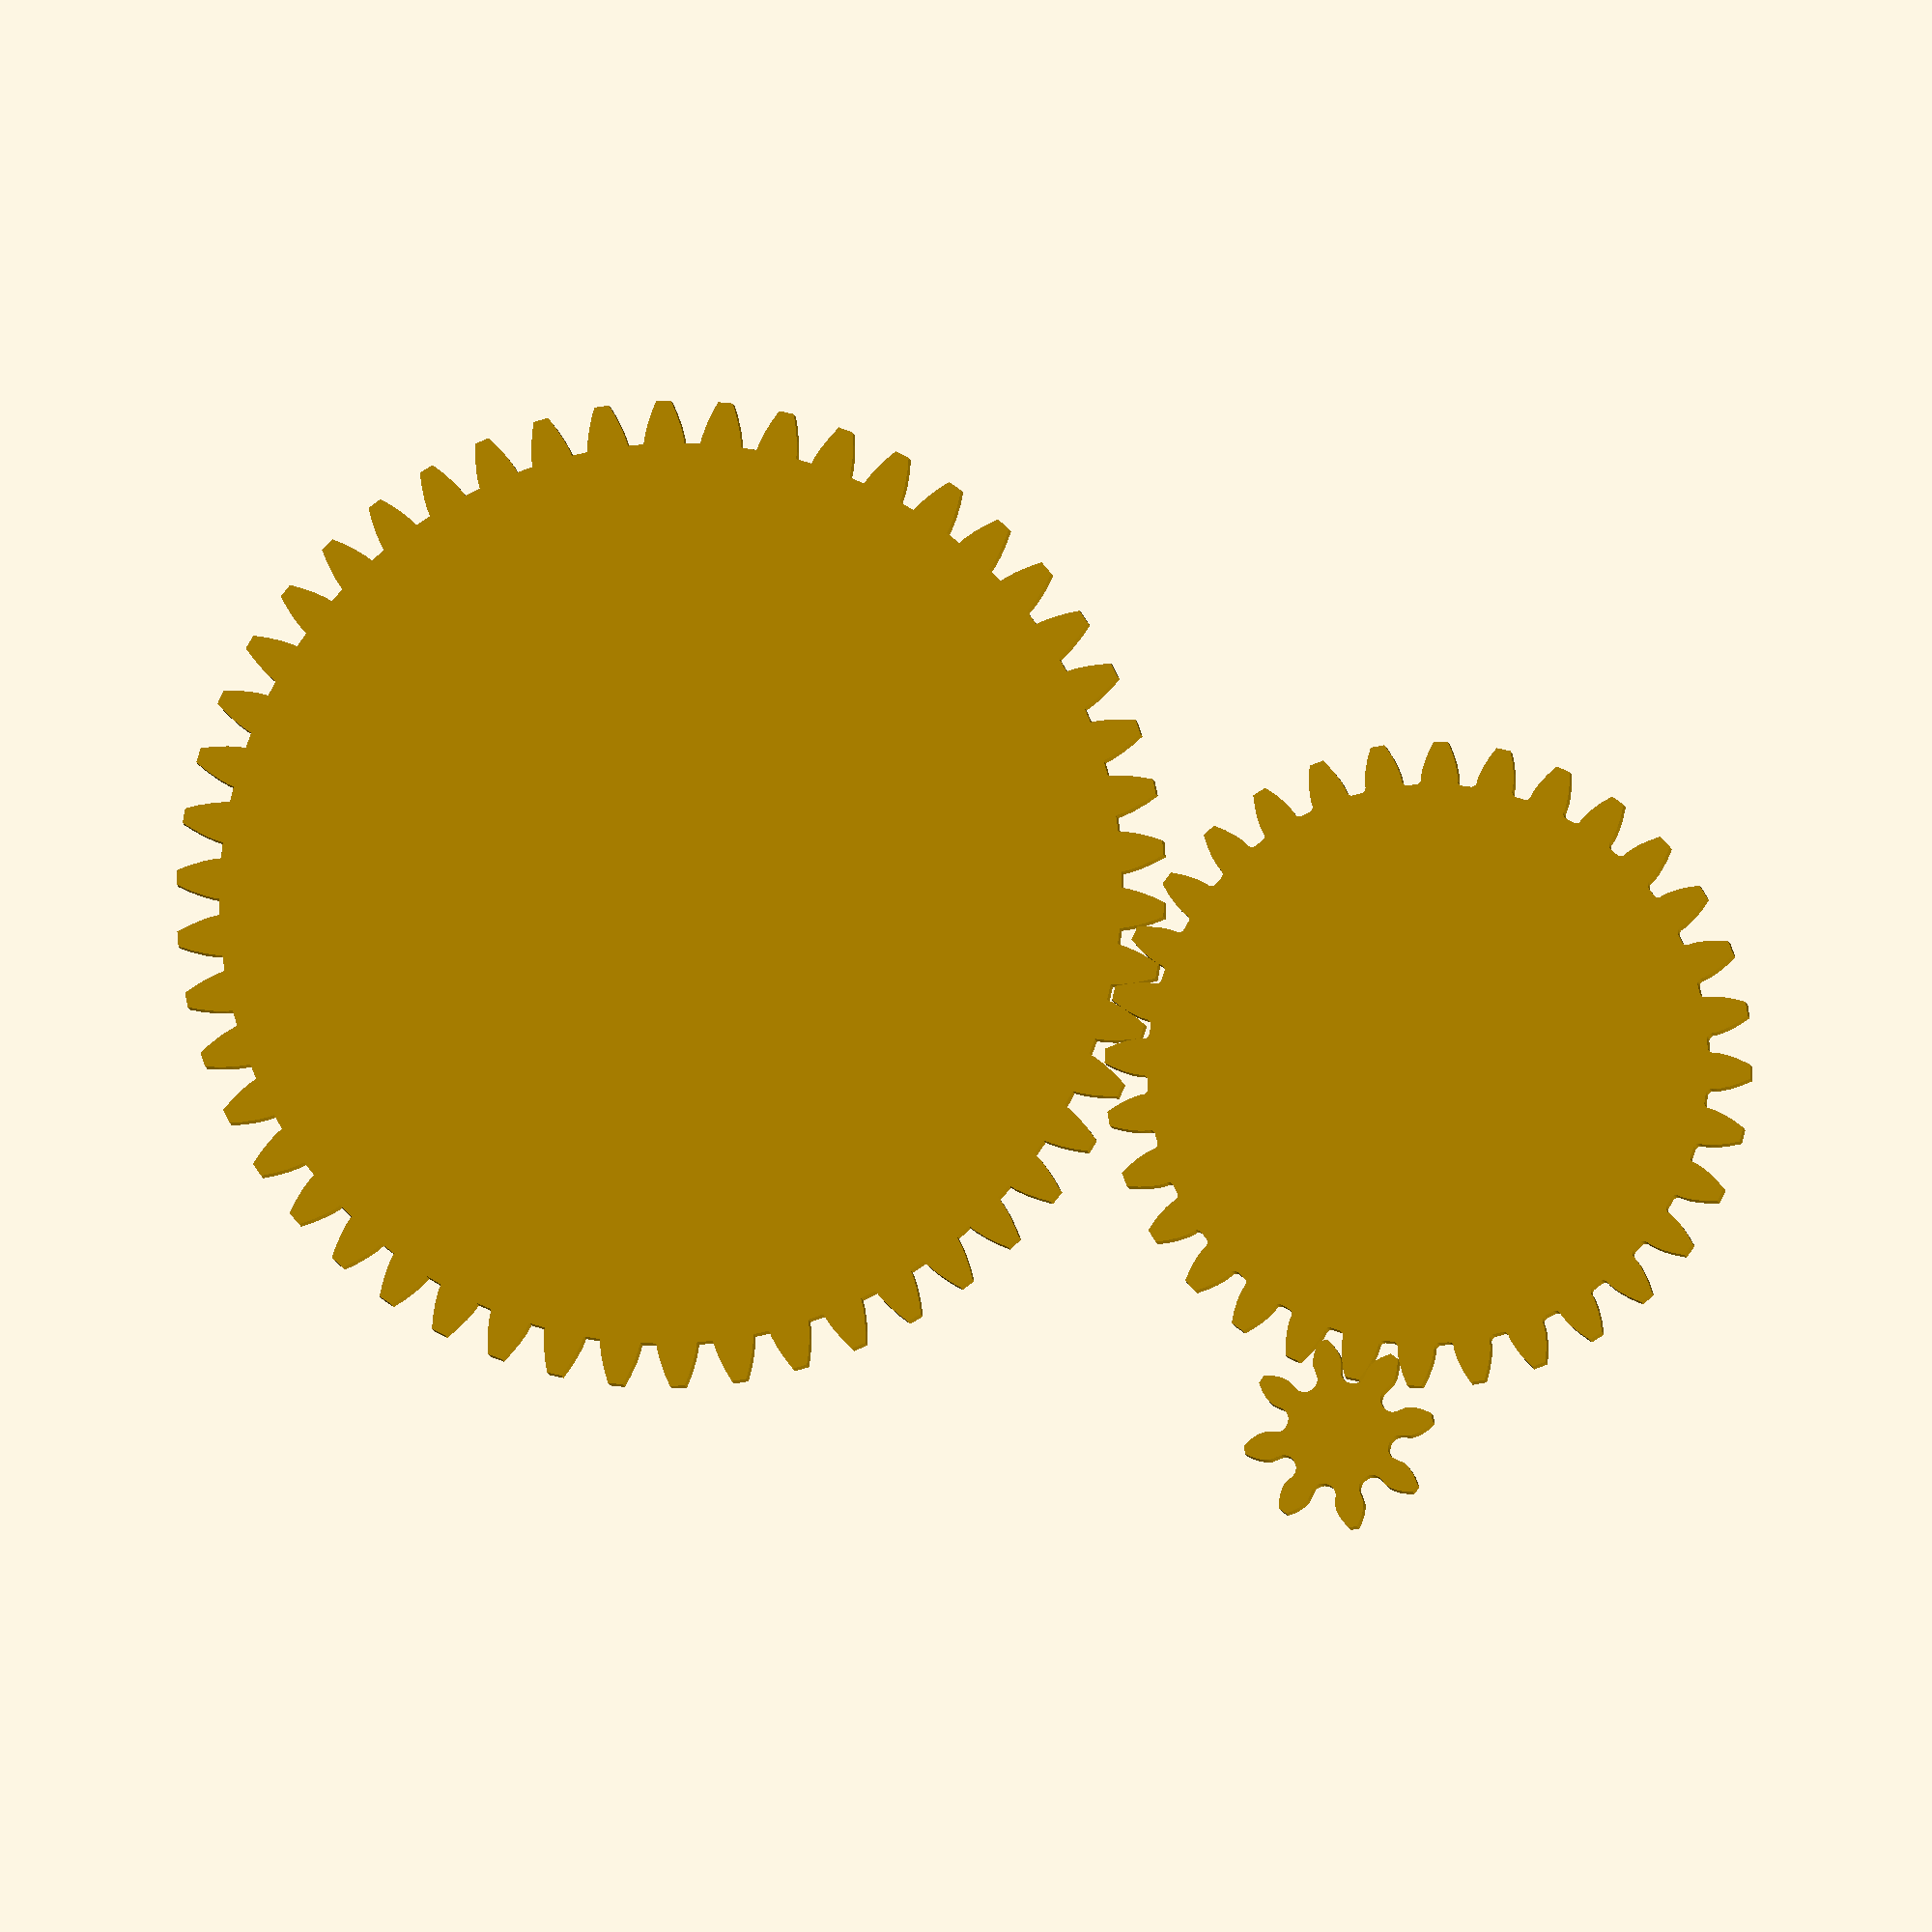
<openscad>
$fn = $preview ? 50 : 200;
step = $preview ? 5 : 1;

// https://qtcgears.com/tools/catalogs/PDF_Q420/Tech.pdf
// https://www.tec-science.com/mechanical-power-transmission/involute-gear/calculation-of-involute-gears/
// https://mathworld.wolfram.com/CircleInvolute.html

// For a helical gear, pass in the helix angle, positive for a right handed helix
module gear(num_teeth=32,
            pressure_angle=20,
            mod=1,
            thickness=1,
            hole_diameter=0,
            backlash=0,
            helix_angle=0,
            addendum=1,
            dedendum=1.25) {
  twist = tan(-helix_angle)*thickness*360/(num_teeth*mod*PI);

  linear_extrude(height=thickness, twist=twist, convexity=10) {
    gear_2d(num_teeth, pressure_angle, mod, hole_diameter, backlash, addendum, dedendum);
  }
}

module herringbone_gear(num_teeth=32,
                        pressure_angle=20,
                        helix_angle=30,
                        mod=1,
                        thickness=1,
                        hole_diameter=0,
                        backlash=0,
                        addendum=1,
                        dedendum=1.25,
                        reverse=false) {
  direction = reverse ? 1 : -1;

  translate([0, 0, thickness/2]) {
    gear(num_teeth=num_teeth,
         pressure_angle=pressure_angle,
         helix_angle=direction*helix_angle,
         mod=mod,
         thickness=thickness/2,
         hole_diameter=hole_diameter,
         backlash=backlash,
         addendum=addendum,
         dedendum=dedendum);
    mirror([0, 0, 1]) gear(num_teeth=num_teeth,
                           pressure_angle=pressure_angle,
                           helix_angle=direction*helix_angle,
                           mod=mod,
                           thickness=thickness/2,
                           hole_diameter=hole_diameter,
                           backlash=backlash,
                           addendum=addendum,
                           dedendum=dedendum);
  }
}

module ring_gear(num_teeth=24,
                 ring_width=2,
                 pressure_angle=20,
                 mod=1,
                 thickness=1,
                 backlash=0) {
  ring_radius = pitch_radius(mod, num_teeth) + mod + ring_width;
  echo(str("Ring radius: ", ring_radius));

  difference() {
    cylinder(thickness, ring_radius, ring_radius);
    translate([0, 0, -0.1]) gear(num_teeth=num_teeth, pressure_angle=pressure_angle, mod=mod, thickness=thickness+0.2, backlash=-backlash, addendum=1.25, dedendum=1-0.2/mod);
  }
}

// TODO: add helical, herringbone types
// https://qtcgears.com/tools/catalogs/PDF_Q420/Tech.pdf#page=61
module planetary_gear_set(sun_teeth=8,
                          ring_teeth=24,
                          ring_width=2,
                          num_planets=4,
                          pressure_angle=20,
                          mod=1,
                          thickness=1,
                          sun_hole_diameter=0,
                          planet_hole_diameter=0,
                          backlash=0,
                          translate_sun=[0, 0, 0],
                          translate_planets=[0, 0, 0]) {
  assert((ring_teeth - sun_teeth)%2 == 0, "Planet gears must have an integer number of teeth");

  planet_teeth = (ring_teeth - sun_teeth)/2;

  // Ring gear
  ring_gear(num_teeth=ring_teeth, pressure_angle=pressure_angle, mod=mod, thickness=thickness, backlash=backlash);

  // Sun gear
  sun_rotation = planet_teeth%2 == 0 ? 180/sun_teeth : 0;
  translate(translate_sun) rotate(sun_rotation) gear(num_teeth=sun_teeth, pressure_angle=pressure_angle, mod=mod, thickness=thickness, hole_diameter=sun_hole_diameter, backlash=backlash);

  // Planet gears
  dist = pitch_radius(mod, ring_teeth) - pitch_radius(mod, planet_teeth);
  // https://qtcgears.com/tools/catalogs/PDF_Q420/Tech.pdf#page=61 equation (13-8)
  spacing_number = (sun_teeth + ring_teeth)/num_planets;
  ring_angle_per_tooth = 360/ring_teeth;

  half_min_spacing_angle = floor(spacing_number)*180/(sun_teeth + ring_teeth);
  planet_od = pitch_radius(mod, planet_teeth)*2 + 2*mod;
  planet_center_to_center = 2*(pitch_radius(mod, sun_teeth) + pitch_radius(mod, planet_teeth))*sin(half_min_spacing_angle);

  assert(planet_od < planet_center_to_center, "Planet gears will interfere");

  translate(translate_planets) for (i = [0:num_planets-1]) {
    location_angle = round(i*spacing_number)*360/(sun_teeth + ring_teeth);
    offset_coefficient = (location_angle%ring_angle_per_tooth)/ring_angle_per_tooth;
    rotation = offset_coefficient*360/planet_teeth;

    // echo(str("Planet angle: ", location_angle));

    rotate(location_angle) translate([dist, 0, 0]) rotate(-rotation) gear(num_teeth=planet_teeth, pressure_angle=pressure_angle, mod=mod, thickness=thickness, hole_diameter=planet_hole_diameter, backlash=backlash);
  }
}

// TODO: backlash
// https://qtcgears.com/tools/catalogs/PDF_Q420/Tech.pdf#page=42
module rack(length=PI*20,
            width=10,
            base_thickness=5,
            pressure_angle=20,
            mod=1,
            backlash=0,
            addendum=1,
            dedendum=1.25,
            helix_angle=0) {
  tooth_height = (addendum + dedendum)*mod;
  circular_pitch = PI*mod;
  base_x_offset = circular_pitch/4 + dedendum*mod*tan(pressure_angle);
  tip_x_offset = circular_pitch/4 - addendum*mod*tan(pressure_angle);
  additional_length = abs(tan(helix_angle)*width); // The additional length we need if it's a helical rack
  initial_length = length + 2*additional_length;

  pitch_x_offset = dedendum*mod*tan(pressure_angle);
  pitch_y = dedendum*mod;
  num_teeth = floor(initial_length/(circular_pitch));
  tooth_points = [[-base_x_offset, 0], [-tip_x_offset, tooth_height], [tip_x_offset, tooth_height], [base_x_offset, 0]];

  // [[scale x,     skew y (+x), skew z (+x), translate x]
  //  [skew x (+y), scale y,     skew z (+y), translate y]
  //  [skew x (+z), skew y (+z), scale z,     translate z]
  //  [nothing,     nothing,     nothing,     shrink all ]
  skew_matrix = [[1, 0, tan(helix_angle), 0],
                 [0, 1, 0, 0],
                 [0, 0, 1, 0],
                 [0, 0, 0, 1]];

  translate([-length/2, 0, 0]) intersection() {
    translate([-additional_length, 0, 0]) multmatrix(skew_matrix) {
      cube([initial_length, base_thickness, width]);

      for (i = [0:num_teeth]) {
        translate([circular_pitch*i, base_thickness, 0]) linear_extrude(width) polygon(tooth_points);
      }
    }

    cube([length, base_thickness+tooth_height, width]);
  }
}

module herringbone_rack(length=PI*20,
                        width=10,
                        base_thickness=5,
                        pressure_angle=20,
                        mod=1,
                        backlash=0,
                        addendum=1,
                        dedendum=1.25,
                        helix_angle=30) {
  translate([0, 0, width/2]) {
    rack(length=length,
         width=width/2,
         base_thickness=base_thickness,
         pressure_angle=pressure_angle,
         mod=mod,
         backlash=backlash,
         addendum=addendum,
         dedendum=dedendum,
         helix_angle=helix_angle);
    mirror([0, 0, 1]) rack(length=length,
                           width=width/2,
                           base_thickness=base_thickness,
                           pressure_angle=pressure_angle,
                           mod=mod,
                           backlash=backlash,
                           addendum=addendum,
                           dedendum=dedendum,
                           helix_angle=helix_angle);
  }
}

// TODO: add profile_shift, root_fillet_radius
module gear_2d(num_teeth, pressure_angle, mod, hole_diameter, backlash, addendum, dedendum) {
  // Base gear dimension calculations
  pitch_diameter = num_teeth*mod;
  pitch_radius = pitch_diameter/2;
  base_diameter = pitch_diameter*cos(pressure_angle);
  base_radius = base_diameter/2;
  root_radius = pitch_radius - (dedendum*mod);
  top_radius = pitch_radius + (addendum*mod);

  tooth_ps = tooth_points(pressure_angle, num_teeth, root_radius, base_radius, pitch_radius, top_radius, backlash);
  // Points are listed from +x to -x, so go clockwise
  gear_points = [for (i = [0:num_teeth-1]) each rotate_points(tooth_ps, -360*i/num_teeth)];

  difference() {
    polygon(gear_points);

    if (dedendum == 1.25) {
      // Undercut calculations
      // https://qtcgears.com/tools/catalogs/PDF_Q420/Tech.pdf#page=42
      rack_chordal_thickness = PI*mod/2;
      distance_rolled = rack_chordal_thickness/2 - addendum*mod*tan(pressure_angle);
      angle_from_centered = to_deg(distance_rolled/pitch_radius);
      // Use standard addendum of 1*module
      half_undercut_points = undercut_profile_points(mod, pitch_radius, top_radius);
      undercut_points = concat(rotate_points(half_undercut_points, -angle_from_centered), rotate_points(mirror_points(reverse(half_undercut_points)), angle_from_centered));

      for (i = [0:num_teeth-1]) {
        rotate(360*i/num_teeth) {
          rotate(180/num_teeth) polygon(undercut_points);
        }
      }
    }

    circle(hole_diameter/2);
  }
}

// Get the points for an involute gear tooth
// Center of tooth on x axis, points above x axis
function tooth_points(pressure_angle, num_teeth, root_radius, base_radius, pitch_radius, top_radius, backlash) =
  let(
    // If base_radius > root_radius, start at base_radius, else start where involute crosses root_radius
    t_start = base_radius > root_radius ? 0 : theta_for_radius(base_radius, root_radius),
    // Angle for the corner of the tooth
    t_end = theta_for_radius(base_radius, top_radius),
    // The angle from the start of the involute curve on the base circle to the center of the tooth
    // At the pitch circle, teeth take up half the circumference, so half the tooth is 1/4 of 360/teeth
    tooth_center_angle = 90/num_teeth + inv(pressure_angle),
    contact_ps = contact_surface_points(base_radius, t_start, t_end, tooth_center_angle),
    fillet_ps = fillet_points(base_radius, root_radius, num_teeth, tooth_center_angle),
    half_tooth_points = concat(fillet_ps, contact_ps),
    shifted_points = [for (p = half_tooth_points) [p[0], p[1] - backlash/2]]
  ) concat(shifted_points, reverse(mirror_points(shifted_points)));

// Get the points for the involute section of the tooth
// Center of tooth on x axis, points above x axis
function contact_surface_points(base_radius, t_start, t_end, tooth_center_angle) =
  let(
    // Add start and end points to ensure the whole tooth is included
    start_point = involute_point(base_radius, t_start),
    end_point = involute_point(base_radius, t_end),
    inv_points = concat([start_point], involute_points(base_radius, t_start, t_end), [end_point])
  ) mirror_points(rotate_points(inv_points, -tooth_center_angle));

// Get the points for the fillet of the tooth
// Round the bottom of the root if base_radius > root_radius
// Needed because involute doesn't extend to the bottom of the root
// If root_radius >= base_radius, don't return anything since a fillet radius is not needed
// Center of tooth on x axis, points above x axis
function fillet_points(base_radius, root_radius, num_teeth, tooth_center_angle) =
  let(
    half_root_angle = 180/num_teeth - tooth_center_angle,
    distance_between_teeth = base_radius*sin(half_root_angle)*2, // At base circle
    // For gears with fewer teeth, where the root is too deep for the circle to intersect the base circle
    // The circle is tangent to the root_radius and the two lines connecting the edge of the teeth to the origin
    // A right triangle is formed where sin(half_root_angle) = fillet_radius/(fillet_radius + root_radius)
    deep_fillet_radius = root_radius*sin(half_root_angle)/(1 - sin(half_root_angle)),
    // For gears with a medium number of teeth, where the root is too shallow for the circle to intersect the center of the root circle
    // Find the 90 degree arc tangent to the tooth at the base radius and the root radius
    // For the intersection on the root circle:
    // x = base_radius - y, x^2 + y^2 = root_radius^2, y = fillet_radius (because 90 degree arc)
    // Solve for y: y = (base_radius +/- sqrt(2*root_radius^2 - base_radius^2))/2
    // We only care about the smaller y solution
    shallow_fillet_radius = (base_radius - sqrt(2*root_radius^2 - base_radius^2))/2,
    fillet_radius = min(deep_fillet_radius, shallow_fillet_radius),
    is_deep = deep_fillet_radius < shallow_fillet_radius,
    center0 = is_deep ? point_on_circle(root_radius + fillet_radius, half_root_angle) : [base_radius, fillet_radius],
    center = rotate_point(center0, tooth_center_angle),
    // The angle to stop making the arc for the fillet radius
    end_angle = 270 + tooth_center_angle,
    start_angle = end_angle - 90 + (is_deep ? half_root_angle : 0)
  ) base_radius > root_radius ? arc_points(fillet_radius, start_angle, end_angle, center) : [];

// Get the profile that a tooth makes as it meshes with a gear of the given base radius
// Assume the worst possible undercutting, which occurs with a rack
// Can be thought of as an offset inwards of an involute since the rack pitch line is a straight line rolling along the pitch circle of the gear
// Start the profile when the tooth tip is deepest
// To find t_stop, a right triangle can be drawn with sides a = pitch_radius - addendum, b = t_stop*pitch_radius (length of arc/string), c = top_radius
function undercut_profile_points(addendum, pitch_radius, top_radius) =
  let(
    t_stop = to_deg(sqrt(top_radius^2 - (pitch_radius - addendum)^2)/pitch_radius)
  ) [for (t = [0:step:t_stop]) tip_arc_point(addendum, pitch_radius, t)];


// Get the [x, y] coordinates for a point on a circle at a given angle
function point_on_circle(r, t) = [r*cos(t), r*sin(t)];

// Get the [x, y] coordinates for a point on the involute curve
function involute_point(r, t) = [inv_x(r, t), inv_y(r, t)];

// Get a series of points representing the involute curve between the two angles
function involute_points(r, t_start, t_end) = [for (t = [t_start:step:t_end]) involute_point(r, t)];

// Get the x value for point on the involute curve at the given angle
function inv_x(r, t) = r*(cos(t) + to_rad(t)*sin(t));

// Get the y value for point on the involute curve at the given angle
function inv_y(r, t) = r*(sin(t) - to_rad(t)*cos(t));

// Get the value of theta for a given radius to involute curve
// x = rb(cos(t) + t*sin(t)), y = rb(sin(t) - t*cos(t))
// x^2 + y^2 = rb^2(t^2 + 1), x^2 + y^2 = r^2
// t = sqrt((r/rb)^2 - 1)
function theta_for_radius(rb, r) = to_deg(sqrt(pow(r/rb, 2) - 1));

// Rotate point around the origin
function rotate_point(p, t) = [p[0]*cos(t) - p[1]*sin(t), p[0]*sin(t) + p[1]*cos(t)];

// Rotate point around the origin
function rotate_points(points, t) = [for (p = points) rotate_point(p, t)];

// Mirror points across the x axis
function mirror_points(points) = [for (p = points) [p[0], -p[1]]];

// Translate points
function translate_points(points, to) = [for (p = points) [p[0] + to[0], p[1] + to[1]]];

// Reverse order of array
function reverse(elements) = [for (i = [len(elements)-1:-1:0]) elements[i]];

// Get involute angle for a given pitch angle
function inv(angle) = to_deg(tan(angle) - to_rad(angle));

// Get the [x, y] coordinates for a point on the arc generated by the corner of a gear tooth
function tip_arc_point(d, r, t) = [inv_x(r, t) - d*cos(t), inv_y(r, t) - d*sin(t)];

// Radians to degrees
function to_deg(t) = t*180/PI;

// Degrees to radians
function to_rad(a) = a*PI/180;

// Degrees to radians
function distance(p1, p2) = sqrt((p1[0] - p2[0])^2 + (p1[1] - p2[1])^2);

// Get points representing the arc
function arc_points(r, t_start, t_end, center) = translate_points([for (a = [t_start:step:t_end]) point_on_circle(r, a)], center);

// Get the pitch radius
function pitch_radius(mod, teeth) = mod*teeth/2;

module ring(radius) {
  translate([0, 0, .5]) difference() {
    cylinder(0.1, radius, radius, center=true);
    cylinder(1, radius - 0.1, radius - 0.1, center=true);
  }
}

module test_gears() {
  // Pitch radius: 8
  // 360 degrees rotation per cycle
  translate([20, -16, 0]) rotate($t*360 + 22.5) gear(pressure_angle=20, mod=1, num_teeth=8, backlash=0.1);
  // Pitch radius: 16
  // 90 degrees rotation per cycle
  translate([0, -16, 0]) rotate(-$t*90) gear(pressure_angle=20, mod=1, num_teeth=32);
  // Pitch radius: 25
  // 57.6 degrees rotation per cycle
  translate([0, 25, 0]) rotate($t*57.6) gear(pressure_angle=20, mod=1, num_teeth=50);
}

test_gears();
// gear(pressure_angle=20, mod=1, num_teeth=15);

</openscad>
<views>
elev=7.9 azim=76.4 roll=186.7 proj=o view=wireframe
</views>
